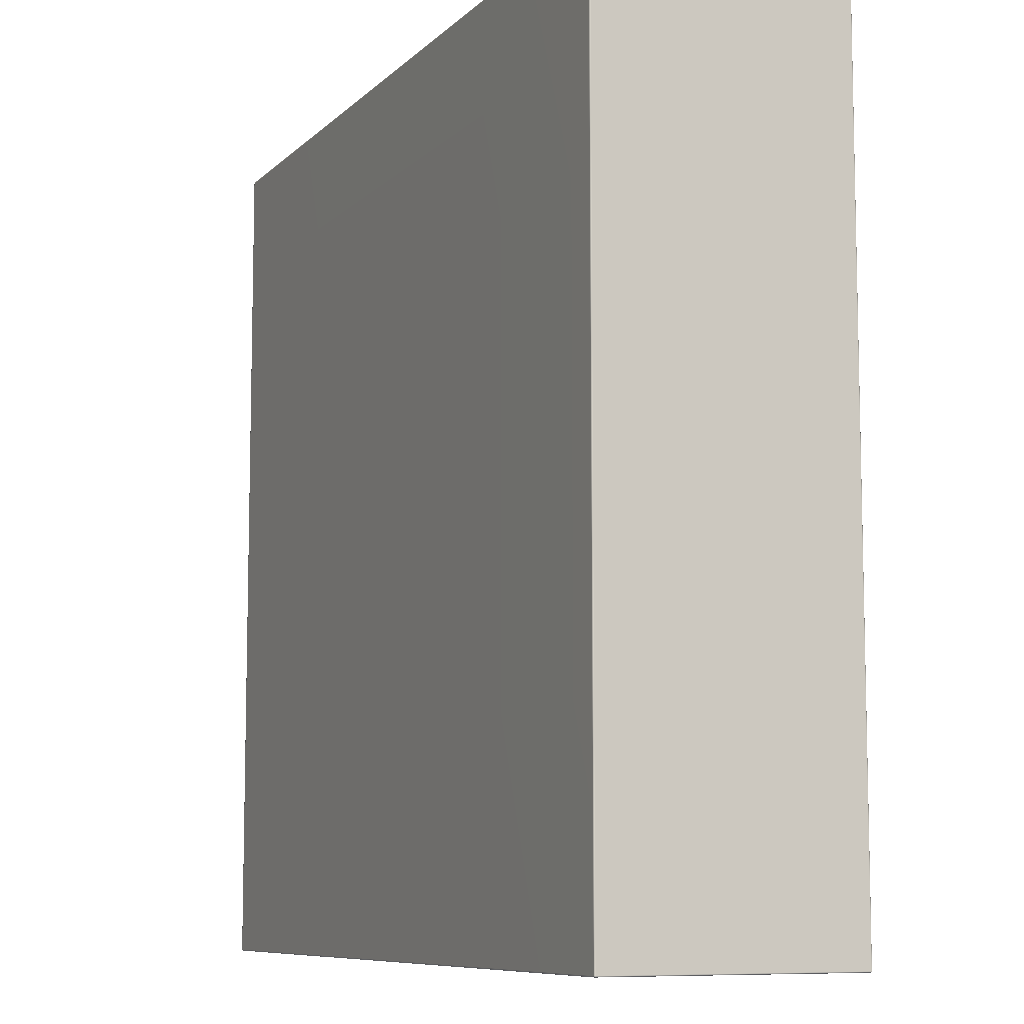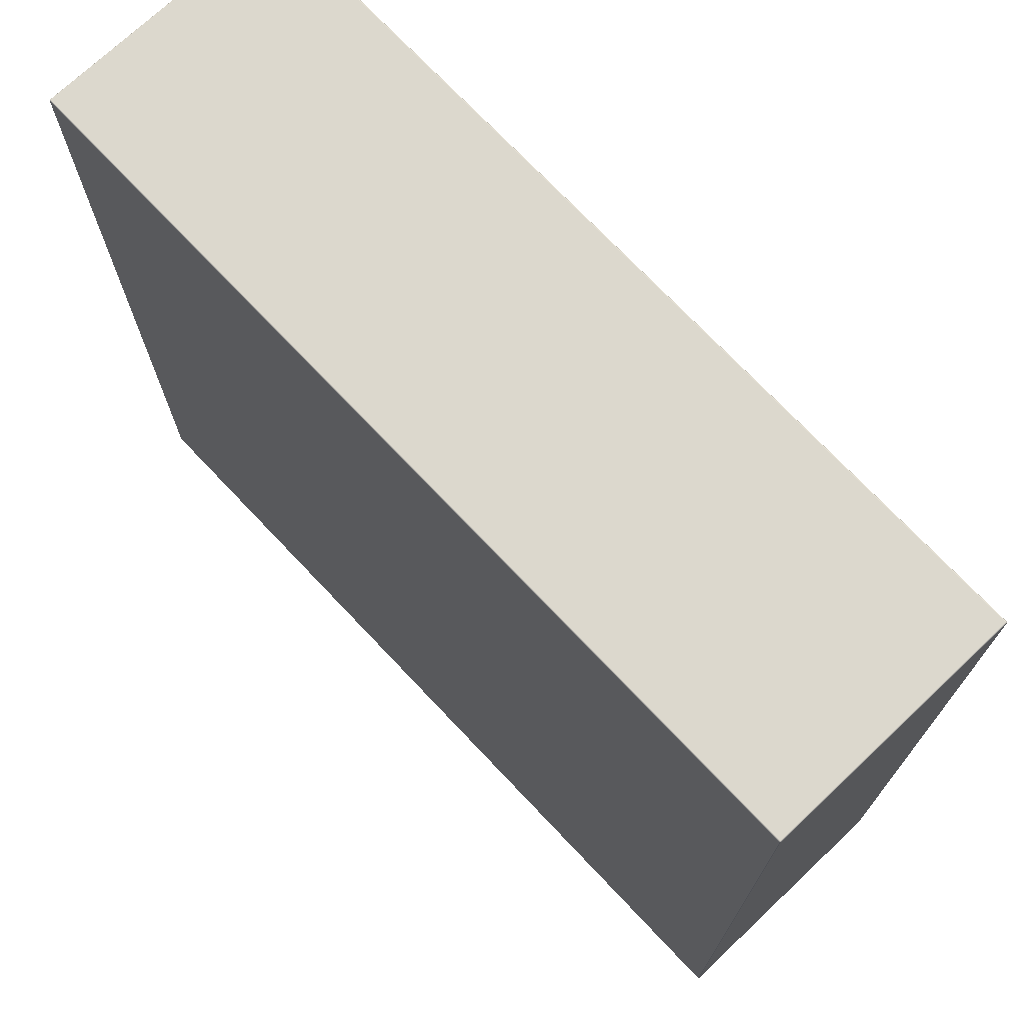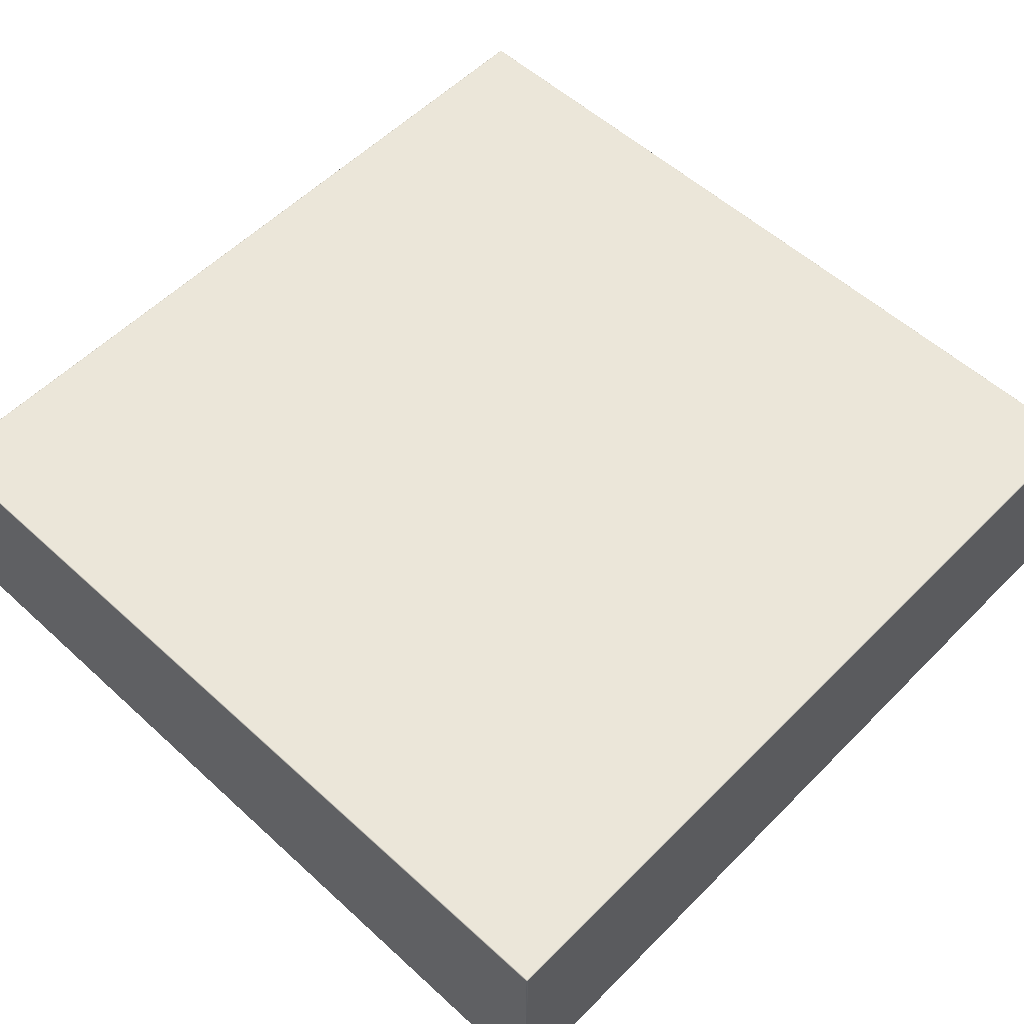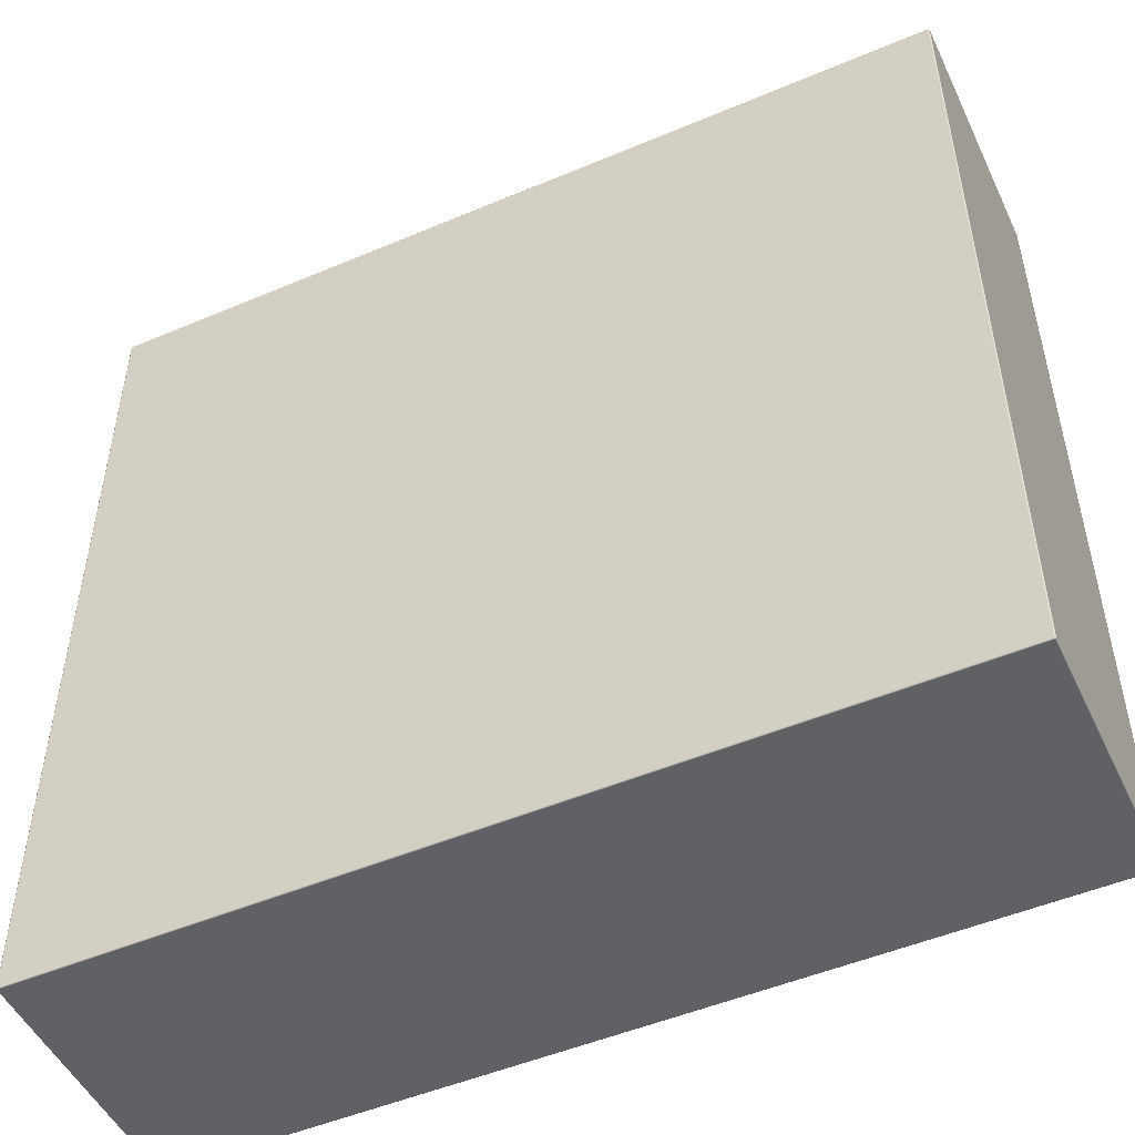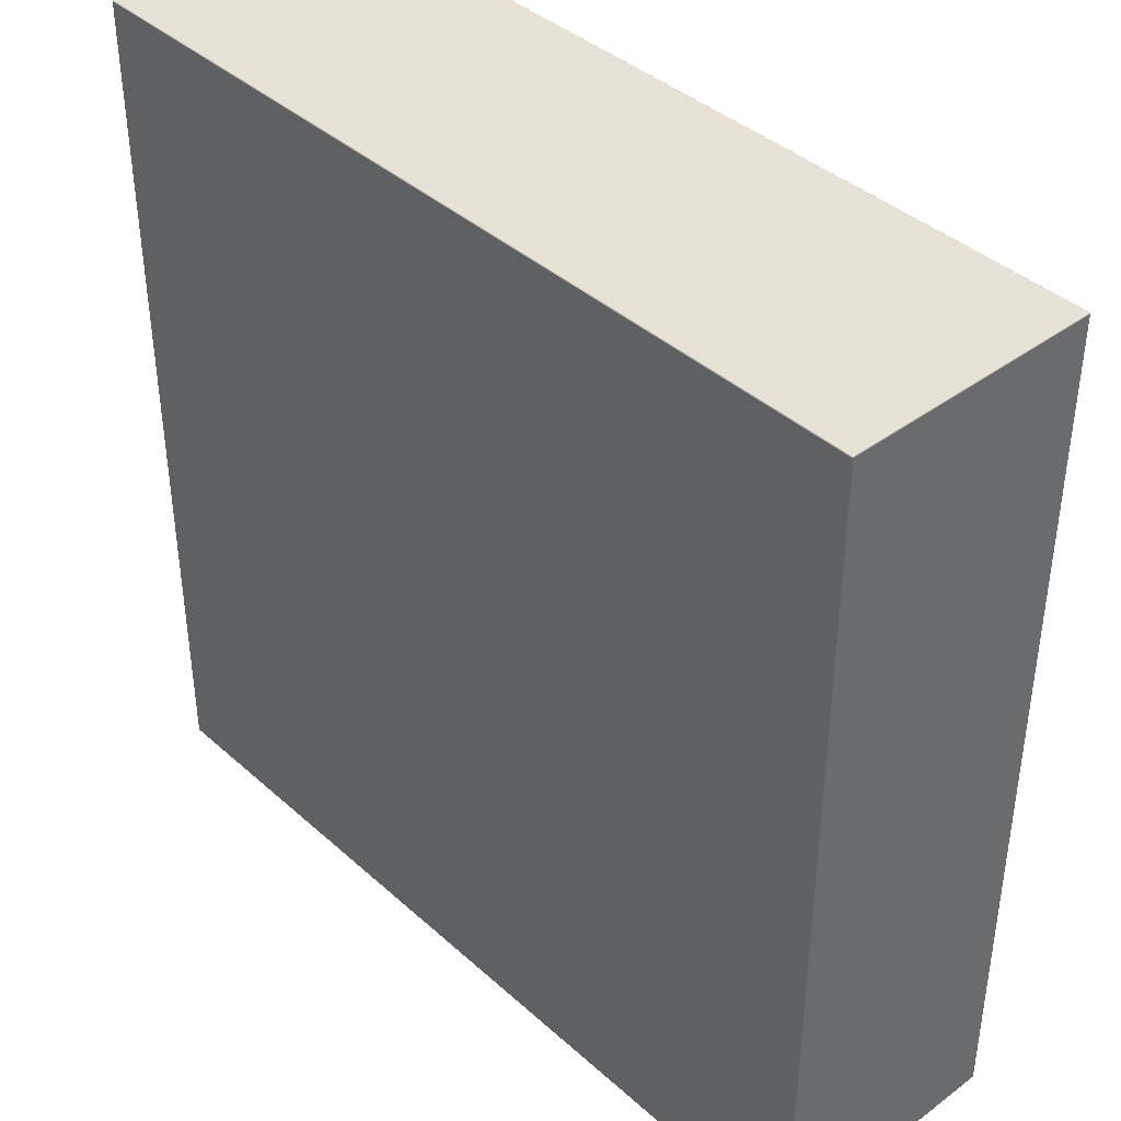
<metadata>
{"format":"obj","ext":"obj","renderer":"f3d","projection":"perspective","resolution":1024,"background":"white","views":[{"elev":-8.6,"azim":-114.5,"up":"+Z"},{"elev":72.5,"azim":-133.4,"up":"+Z"},{"elev":55.9,"azim":-136.3,"up":"+Y"},{"elev":-50.2,"azim":24.9,"up":"+Z"},{"elev":40.1,"azim":47.6,"up":"+Z"}]}
</metadata>
<code>
g default
v 1.955 -1.148 -1.955
v 1.955 -1.148 0
v -1.955 0 3.91
v 1.955 0 3.91
v -1.955 1.148 1.955
v 0 1.148 1.955
v 1.955 1.148 1.955
v -1.955 1.148 0
v 0 1.148 0
v 1.955 1.148 0
v -1.955 1.148 -1.955
v 0 1.148 -1.955
v 1.955 1.148 -1.955
v -1.955 0 -3.91
v 1.955 0 -3.91
v -1.955 -1.148 -1.955
v 0 -1.148 -1.955
v -1.955 -1.148 0
v 0 -1.148 0
v -1.955 -1.148 1.955
v 0 -1.148 1.955
v 1.955 -1.148 1.955
v -3.91 0 -1.955
v -3.91 0 1.955
v 3.91 0 1.955
v 3.91 -0 -1.955
v 0 0 -3.91
v 3.91 -0 2e-06
v 0 0 3.91
v -3.91 0 0
v 3.898 -1.148 2e-06
v 3.903 -1.147 2e-06
v 3.906 -1.144 2e-06
v 3.909 -1.141 2e-06
v 3.91 -1.136 2e-06
v 3.898 -1.148 -1.955
v 3.903 -1.147 -1.955
v 3.906 -1.144 -1.955
v 3.909 -1.141 -1.955
v 3.91 -1.136 -1.955
v -3.909 -1.141 3.898
v -3.906 -1.144 3.898
v -3.903 -1.147 3.898
v -3.898 -1.148 3.898
v -3.898 -1.147 3.903
v -3.898 -1.144 3.906
v -3.898 -1.141 3.909
v -3.898 -1.136 3.91
v -3.903 -1.136 3.909
v -3.906 -1.136 3.906
v -3.909 -1.136 3.903
v -3.91 -1.136 3.898
v -1.955 -1.136 3.91
v -1.955 -1.141 3.909
v -1.955 -1.144 3.906
v -1.955 -1.147 3.903
v -1.955 -1.148 3.898
v 0 -1.148 3.898
v 0 -1.147 3.903
v 0 -1.144 3.906
v 0 -1.141 3.909
v 0 -1.136 3.91
v 1.955 -1.136 3.91
v 1.955 -1.141 3.909
v 1.955 -1.144 3.906
v 1.955 -1.147 3.903
v 1.955 -1.148 3.898
v 3.903 -1.147 3.898
v 3.906 -1.144 3.898
v 3.909 -1.141 3.898
v 3.91 -1.136 3.898
v 3.909 -1.136 3.903
v 3.906 -1.136 3.906
v 3.903 -1.136 3.909
v 3.898 -1.136 3.91
v 3.898 -1.141 3.909
v 3.898 -1.144 3.906
v 3.898 -1.147 3.903
v 3.898 -1.148 3.898
v -3.903 1.147 3.898
v -3.906 1.144 3.898
v -3.909 1.141 3.898
v -3.91 1.136 3.898
v -3.909 1.136 3.903
v -3.906 1.136 3.906
v -3.903 1.136 3.909
v -3.898 1.136 3.91
v -3.898 1.141 3.909
v -3.898 1.144 3.906
v -3.898 1.147 3.903
v -3.898 1.148 3.898
v -1.955 1.136 3.91
v -1.955 1.141 3.909
v -1.955 1.144 3.906
v -1.955 1.147 3.903
v -1.955 1.148 3.898
v 0 1.148 3.898
v 0 1.147 3.903
v 0 1.144 3.906
v 0 1.141 3.909
v 0 1.136 3.91
v 1.955 1.136 3.91
v 1.955 1.141 3.909
v 1.955 1.144 3.906
v 1.955 1.147 3.903
v 1.955 1.148 3.898
v 3.909 1.141 3.898
v 3.906 1.144 3.898
v 3.903 1.147 3.898
v 3.898 1.148 3.898
v 3.898 1.147 3.903
v 3.898 1.144 3.906
v 3.898 1.141 3.909
v 3.898 1.136 3.91
v 3.903 1.136 3.909
v 3.906 1.136 3.906
v 3.909 1.136 3.903
v 3.91 1.136 3.898
v -3.903 1.136 -3.909
v -3.906 1.136 -3.906
v -3.909 1.136 -3.903
v -3.91 1.136 -3.898
v -3.909 1.141 -3.898
v -3.906 1.144 -3.898
v -3.903 1.147 -3.898
v -3.898 1.148 -3.898
v -3.898 1.147 -3.903
v -3.898 1.144 -3.906
v -3.898 1.141 -3.909
v -3.898 1.136 -3.91
v -1.955 1.148 -3.898
v -1.955 1.147 -3.903
v -1.955 1.144 -3.906
v -1.955 1.141 -3.909
v -1.955 1.136 -3.91
v 0 1.148 -3.898
v 0 1.147 -3.903
v 0 1.144 -3.906
v 0 1.141 -3.909
v 0 1.136 -3.91
v 1.955 1.148 -3.898
v 1.955 1.147 -3.903
v 1.955 1.144 -3.906
v 1.955 1.141 -3.909
v 1.955 1.136 -3.91
v 3.909 1.136 -3.903
v 3.906 1.136 -3.906
v 3.903 1.136 -3.909
v 3.898 1.136 -3.91
v 3.898 1.141 -3.909
v 3.898 1.144 -3.906
v 3.898 1.147 -3.903
v 3.898 1.148 -3.898
v 3.903 1.147 -3.898
v 3.906 1.144 -3.898
v 3.909 1.141 -3.898
v 3.91 1.136 -3.898
v -3.903 -1.147 -3.898
v -3.906 -1.144 -3.898
v -3.909 -1.141 -3.898
v -3.91 -1.136 -3.898
v -3.909 -1.136 -3.903
v -3.906 -1.136 -3.906
v -3.903 -1.136 -3.909
v -3.898 -1.136 -3.91
v -3.898 -1.141 -3.909
v -3.898 -1.144 -3.906
v -3.898 -1.147 -3.903
v -3.898 -1.148 -3.898
v -1.955 -1.136 -3.91
v -1.955 -1.141 -3.909
v -1.955 -1.144 -3.906
v -1.955 -1.147 -3.903
v -1.955 -1.148 -3.898
v 0 -1.148 -3.898
v 0 -1.147 -3.903
v 0 -1.144 -3.906
v 0 -1.141 -3.909
v 0 -1.136 -3.91
v 1.955 -1.136 -3.91
v 1.955 -1.141 -3.909
v 1.955 -1.144 -3.906
v 1.955 -1.147 -3.903
v 1.955 -1.148 -3.898
v 3.909 -1.141 -3.898
v 3.906 -1.144 -3.898
v 3.903 -1.147 -3.898
v 3.898 -1.148 -3.898
v 3.898 -1.147 -3.903
v 3.898 -1.144 -3.906
v 3.898 -1.141 -3.909
v 3.898 -1.136 -3.91
v 3.903 -1.136 -3.909
v 3.906 -1.136 -3.906
v 3.909 -1.136 -3.903
v 3.91 -1.136 -3.898
v -3.898 0 3.91
v -3.903 0 3.909
v -3.906 0 3.906
v -3.909 0 3.903
v -3.91 0 3.898
v 3.898 0 3.91
v 3.903 0 3.909
v 3.906 0 3.906
v 3.909 0 3.903
v 3.91 0 3.898
v -3.898 1.148 1.955
v -3.903 1.147 1.955
v -3.906 1.144 1.955
v -3.909 1.141 1.955
v -3.91 1.136 1.955
v 3.898 1.148 1.955
v 3.903 1.147 1.955
v 3.906 1.144 1.955
v 3.909 1.141 1.955
v 3.91 1.136 1.955
v -3.898 1.148 0
v -3.903 1.147 0
v -3.906 1.144 0
v -3.909 1.141 0
v -3.91 1.136 0
v -3.898 1.148 -1.955
v -3.903 1.147 -1.955
v -3.906 1.144 -1.955
v -3.909 1.141 -1.955
v -3.91 1.136 -1.955
v 3.91 1.136 -1.955
v 3.909 1.141 -1.955
v 3.906 1.144 -1.955
v 3.903 1.147 -1.955
v 3.898 1.148 -1.955
v -3.898 0 -3.91
v -3.903 0 -3.909
v -3.906 0 -3.906
v -3.909 0 -3.903
v -3.91 0 -3.898
v 3.898 0 -3.91
v 3.903 -0 -3.909
v 3.906 -0 -3.906
v 3.909 -0 -3.903
v 3.91 -0 -3.898
v -3.898 -1.148 -1.955
v -3.903 -1.147 -1.955
v -3.906 -1.144 -1.955
v -3.909 -1.141 -1.955
v -3.91 -1.136 -1.955
v -3.898 -1.148 0
v -3.903 -1.147 0
v -3.906 -1.144 0
v -3.909 -1.141 0
v -3.91 -1.136 0
v -3.898 -1.148 1.955
v -3.903 -1.147 1.955
v -3.906 -1.144 1.955
v -3.909 -1.141 1.955
v -3.91 -1.136 1.955
v 3.91 -1.136 1.955
v 3.909 -1.141 1.955
v 3.906 -1.144 1.955
v 3.903 -1.147 1.955
v 3.898 -1.148 1.955
v 3.898 1.148 2e-06
v 3.903 1.147 2e-06
v 3.906 1.144 2e-06
v 3.909 1.141 2e-06
v 3.91 1.136 2e-06
v -3.908 -1.14 3.902
v -3.906 -1.144 3.902
v -3.902 -1.146 3.902
v -3.902 -1.144 3.906
v -3.902 -1.14 3.908
v -3.906 -1.14 3.906
v -3.905 -1.143 3.905
v 3.902 -1.146 3.902
v 3.906 -1.144 3.902
v 3.908 -1.14 3.902
v 3.906 -1.14 3.906
v 3.902 -1.14 3.908
v 3.902 -1.144 3.906
v 3.905 -1.143 3.905
v -3.902 1.146 3.902
v -3.906 1.144 3.902
v -3.908 1.14 3.902
v -3.906 1.14 3.906
v -3.902 1.14 3.908
v -3.902 1.144 3.906
v -3.905 1.143 3.905
v 3.908 1.14 3.902
v 3.906 1.144 3.902
v 3.902 1.146 3.902
v 3.902 1.144 3.906
v 3.902 1.14 3.908
v 3.906 1.14 3.906
v 3.905 1.143 3.905
v -3.902 1.14 -3.908
v -3.906 1.14 -3.906
v -3.908 1.14 -3.902
v -3.906 1.144 -3.902
v -3.902 1.146 -3.902
v -3.902 1.144 -3.906
v -3.905 1.143 -3.905
v 3.908 1.14 -3.902
v 3.906 1.14 -3.906
v 3.902 1.14 -3.908
v 3.902 1.144 -3.906
v 3.902 1.146 -3.902
v 3.906 1.144 -3.902
v 3.905 1.143 -3.905
v -3.902 -1.146 -3.902
v -3.906 -1.144 -3.902
v -3.908 -1.14 -3.902
v -3.906 -1.14 -3.906
v -3.902 -1.14 -3.908
v -3.902 -1.144 -3.906
v -3.905 -1.143 -3.905
v 3.908 -1.14 -3.902
v 3.906 -1.144 -3.902
v 3.902 -1.146 -3.902
v 3.902 -1.144 -3.906
v 3.902 -1.14 -3.908
v 3.906 -1.14 -3.906
v 3.905 -1.143 -3.905
g polySurface9 polySurface4
f 5 6 9 8
f 6 7 10 9
f 8 9 12 11
f 9 10 13 12
f 16 17 19 18
f 17 1 2 19
f 18 19 21 20
f 19 2 22 21
f 40 39 185 196
f 39 38 186 185
f 38 37 187 186
f 37 36 188 187
f 44 43 253 252
f 43 42 254 253
f 42 41 255 254
f 41 52 256 255
f 48 47 54 53
f 47 46 55 54
f 46 45 56 55
f 45 44 57 56
f 62 61 64 63
f 61 60 65 64
f 60 59 66 65
f 59 58 67 66
f 71 70 258 257
f 70 69 259 258
f 69 68 260 259
f 68 79 261 260
f 75 74 203 202
f 74 73 204 203
f 73 72 205 204
f 72 71 206 205
f 87 86 198 197
f 86 85 199 198
f 85 84 200 199
f 84 83 201 200
f 96 95 98 97
f 95 94 99 98
f 94 93 100 99
f 93 92 101 100
f 106 105 111 110
f 105 104 112 111
f 104 103 113 112
f 103 102 114 113
f 110 109 213 212
f 109 108 214 213
f 108 107 215 214
f 107 118 216 215
f 126 125 223 222
f 125 124 224 223
f 124 123 225 224
f 123 122 226 225
f 145 144 150 149
f 144 143 151 150
f 143 142 152 151
f 142 141 153 152
f 149 148 238 237
f 148 147 239 238
f 147 146 240 239
f 146 157 241 240
f 157 156 228 227
f 156 155 229 228
f 155 154 230 229
f 154 153 231 230
f 165 164 233 232
f 164 163 234 233
f 163 162 235 234
f 162 161 236 235
f 174 173 176 175
f 173 172 177 176
f 172 171 178 177
f 171 170 179 178
f 184 183 189 188
f 183 182 190 189
f 182 181 191 190
f 181 180 192 191
f 1 36 31 2
f 48 53 3 197
f 63 75 202 4
f 197 3 92 87
f 4 202 114 102
f 91 96 5 207
f 96 97 6 5
f 97 106 7 6
f 106 110 212 7
f 207 5 8 217
f 7 212 262 10
f 217 8 11 222
f 10 262 231 13
f 222 11 131 126
f 11 12 136 131
f 12 13 141 136
f 13 231 153 141
f 130 135 14 232
f 145 149 237 15
f 232 14 170 165
f 15 237 192 180
f 169 174 16 242
f 174 175 17 16
f 175 184 1 17
f 184 188 36 1
f 242 16 18 247
f 247 18 20 252
f 2 31 261 22
f 252 20 57 44
f 20 21 58 57
f 21 22 67 58
f 22 261 79 67
f 40 196 241 26
f 71 257 25 206
f 26 241 157 227
f 206 25 216 118
f 161 246 23 236
f 256 52 201 24
f 236 23 226 122
f 24 201 83 211
f 266 28 26 227
f 101 29 4 102
f 140 27 14 135
f 221 30 24 211
f 14 27 179 170
f 140 145 15 27
f 179 27 15 180
f 35 40 26 28
f 25 28 266 216
f 35 28 25 257
f 62 63 4 29
f 3 29 101 92
f 62 29 3 53
f 24 30 251 256
f 221 226 23 30
f 251 30 23 246
f 35 34 39 40
f 34 33 38 39
f 33 32 37 38
f 32 31 36 37
f 53 54 61 62
f 54 55 60 61
f 55 56 59 60
f 56 57 58 59
f 66 67 79 78
f 65 66 78 77
f 63 64 76 75
f 64 65 77 76
f 91 90 95 96
f 90 89 94 95
f 89 88 93 94
f 88 87 92 93
f 97 98 105 106
f 98 99 104 105
f 99 100 103 104
f 100 101 102 103
f 130 129 134 135
f 129 128 133 134
f 128 127 132 133
f 127 126 131 132
f 135 134 139 140
f 134 133 138 139
f 133 132 137 138
f 132 131 136 137
f 140 139 144 145
f 139 138 143 144
f 138 137 142 143
f 137 136 141 142
f 169 168 173 174
f 168 167 172 173
f 167 166 171 172
f 166 165 170 171
f 175 176 183 184
f 176 177 182 183
f 177 178 181 182
f 178 179 180 181
f 52 51 200 201
f 51 50 199 200
f 50 49 198 199
f 49 48 197 198
f 118 117 205 206
f 117 116 204 205
f 116 115 203 204
f 115 114 202 203
f 83 82 210 211
f 82 81 209 210
f 81 80 208 209
f 80 91 207 208
f 215 216 266 265
f 214 215 265 264
f 212 213 263 262
f 213 214 264 263
f 211 210 220 221
f 210 209 219 220
f 209 208 218 219
f 208 207 217 218
f 221 220 225 226
f 220 219 224 225
f 219 218 223 224
f 218 217 222 223
f 122 121 235 236
f 121 120 234 235
f 120 119 233 234
f 119 130 232 233
f 196 195 240 241
f 195 194 239 240
f 194 193 238 239
f 193 192 237 238
f 161 160 245 246
f 160 159 244 245
f 159 158 243 244
f 158 169 242 243
f 246 245 250 251
f 245 244 249 250
f 244 243 248 249
f 243 242 247 248
f 251 250 255 256
f 250 249 254 255
f 249 248 253 254
f 248 247 252 253
f 31 32 260 261
f 32 33 259 260
f 33 34 258 259
f 34 35 257 258
f 227 228 265 266
f 228 229 264 265
f 229 230 263 264
f 230 231 262 263
f 51 52 41 267
f 267 41 42 268
f 268 42 43 269
f 43 44 45 269
f 269 45 46 270
f 270 46 47 271
f 47 48 49 271
f 271 49 50 272
f 272 50 51 267
f 272 267 268 273
f 268 269 270 273
f 270 271 272 273
f 78 79 68 274
f 274 68 69 275
f 275 69 70 276
f 70 71 72 276
f 276 72 73 277
f 277 73 74 278
f 74 75 76 278
f 278 76 77 279
f 279 77 78 274
f 279 274 275 280
f 275 276 277 280
f 277 278 279 280
f 90 91 80 281
f 281 80 81 282
f 282 81 82 283
f 82 83 84 283
f 283 84 85 284
f 284 85 86 285
f 86 87 88 285
f 285 88 89 286
f 286 89 90 281
f 286 281 282 287
f 282 283 284 287
f 284 285 286 287
f 117 118 107 288
f 288 107 108 289
f 289 108 109 290
f 109 110 111 290
f 290 111 112 291
f 291 112 113 292
f 113 114 115 292
f 292 115 116 293
f 293 116 117 288
f 293 288 289 294
f 289 290 291 294
f 291 292 293 294
f 129 130 119 295
f 295 119 120 296
f 296 120 121 297
f 121 122 123 297
f 297 123 124 298
f 298 124 125 299
f 125 126 127 299
f 299 127 128 300
f 300 128 129 295
f 300 295 296 301
f 296 297 298 301
f 298 299 300 301
f 156 157 146 302
f 302 146 147 303
f 303 147 148 304
f 148 149 150 304
f 304 150 151 305
f 305 151 152 306
f 152 153 154 306
f 306 154 155 307
f 307 155 156 302
f 307 302 303 308
f 303 304 305 308
f 305 306 307 308
f 168 169 158 309
f 309 158 159 310
f 310 159 160 311
f 160 161 162 311
f 311 162 163 312
f 312 163 164 313
f 164 165 166 313
f 313 166 167 314
f 314 167 168 309
f 314 309 310 315
f 310 311 312 315
f 312 313 314 315
f 195 196 185 316
f 316 185 186 317
f 317 186 187 318
f 187 188 189 318
f 318 189 190 319
f 319 190 191 320
f 191 192 193 320
f 320 193 194 321
f 321 194 195 316
f 321 316 317 322
f 317 318 319 322
f 319 320 321 322

</code>
